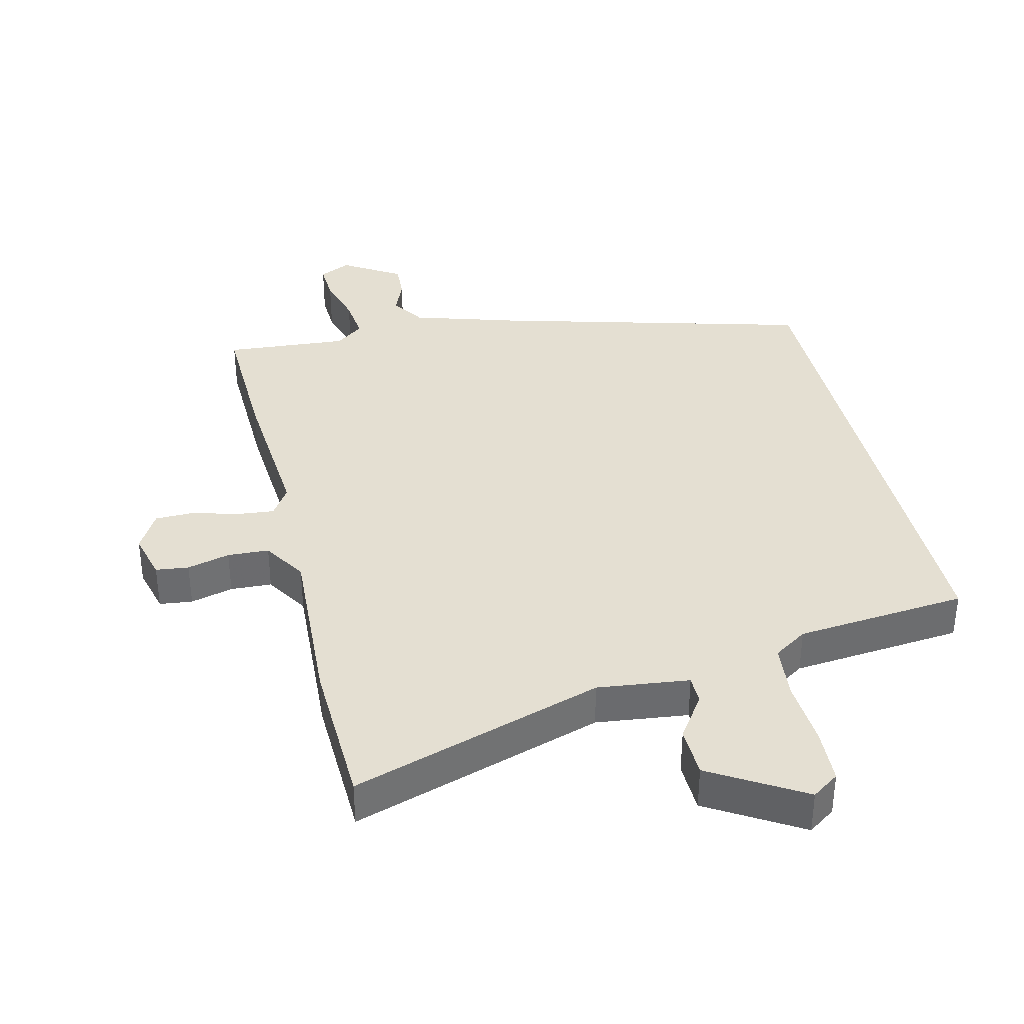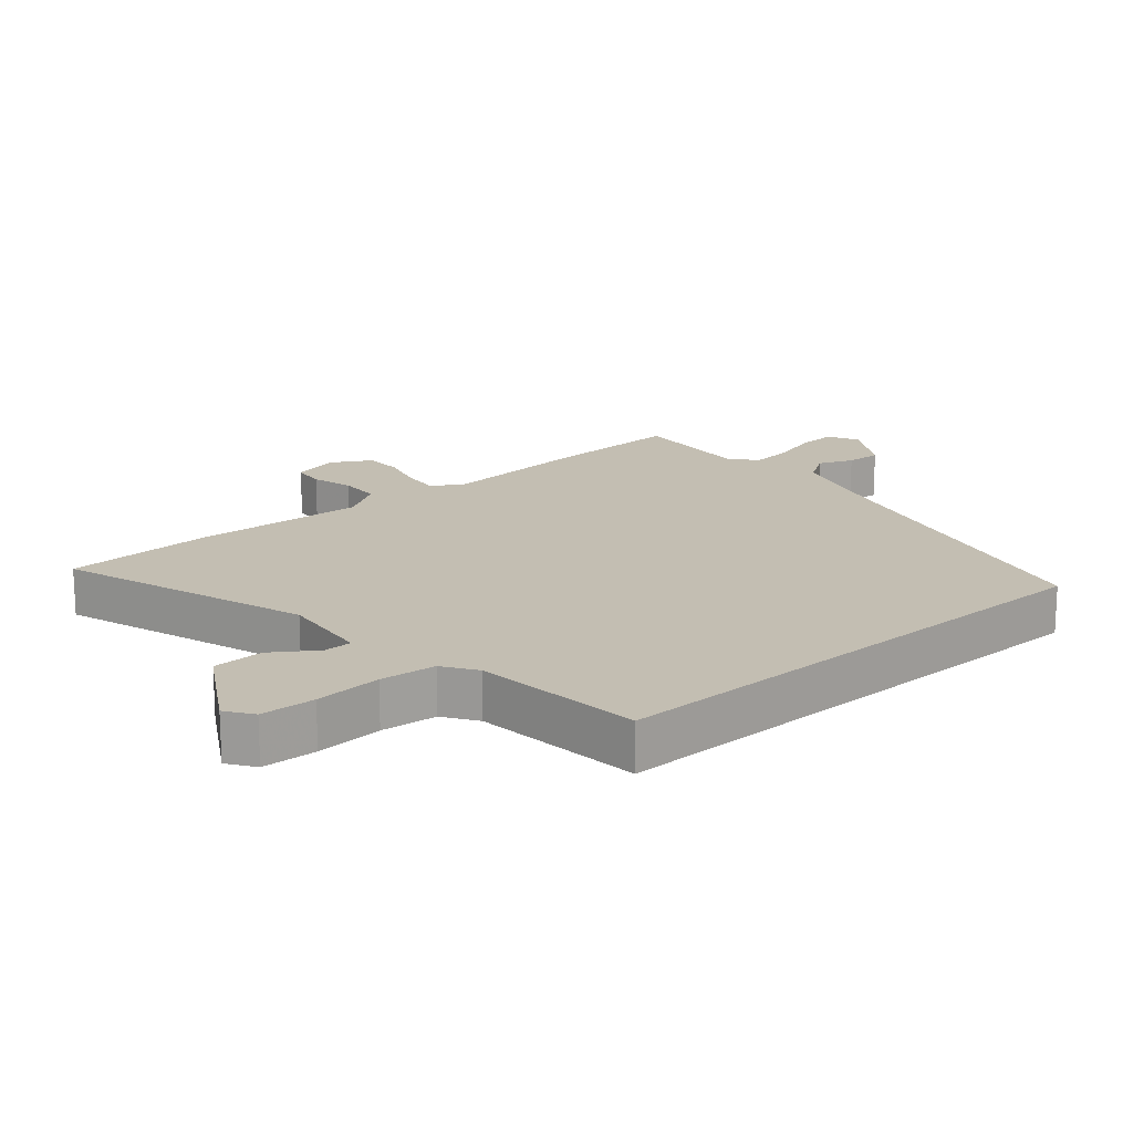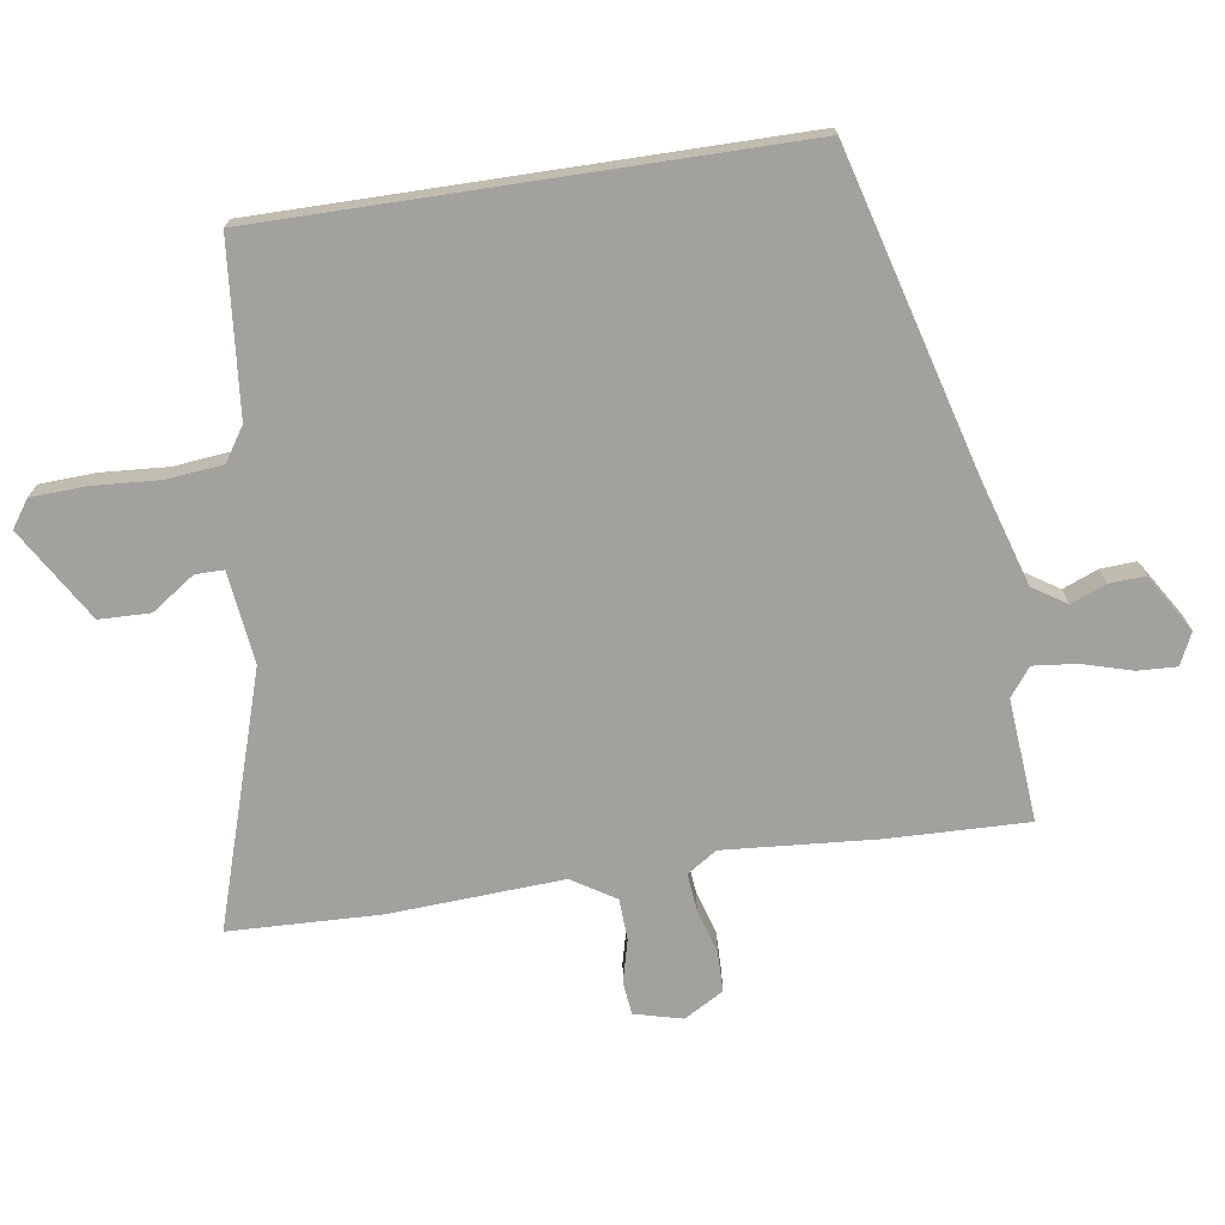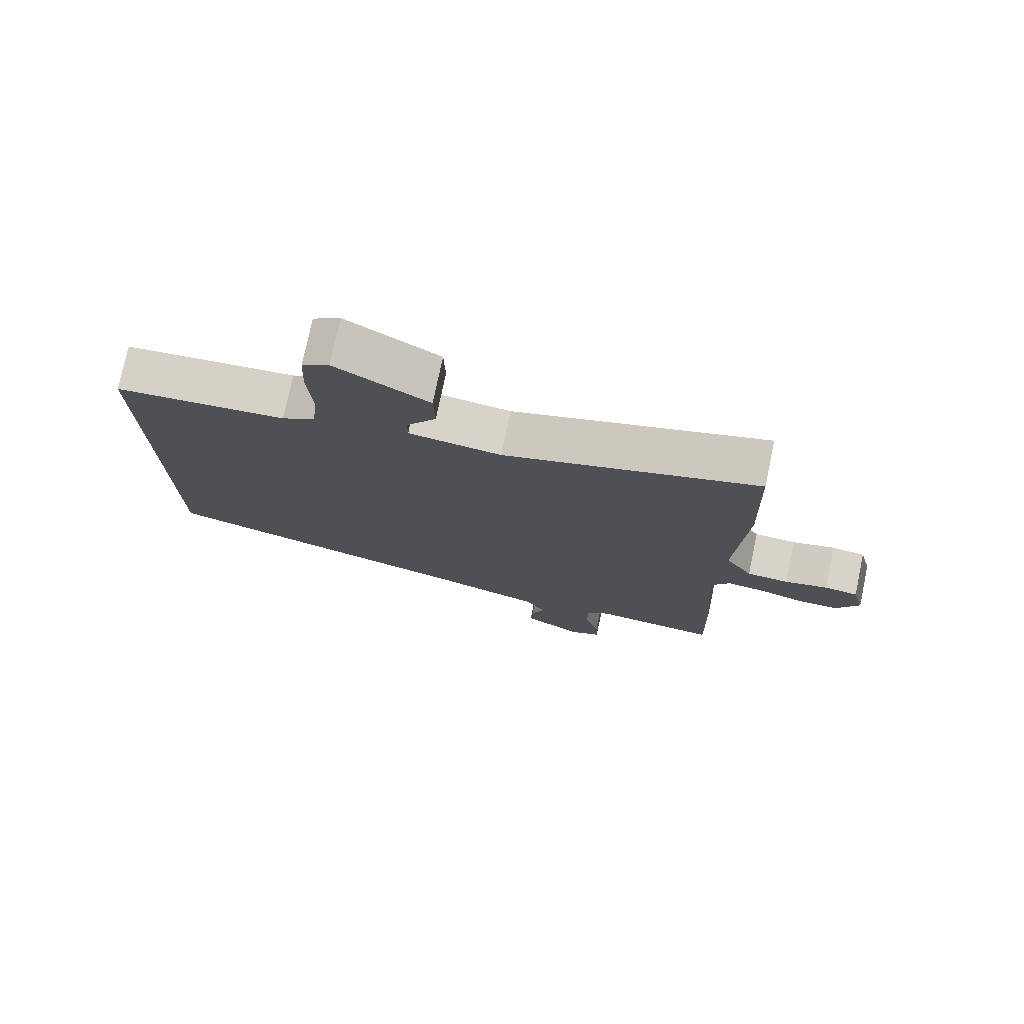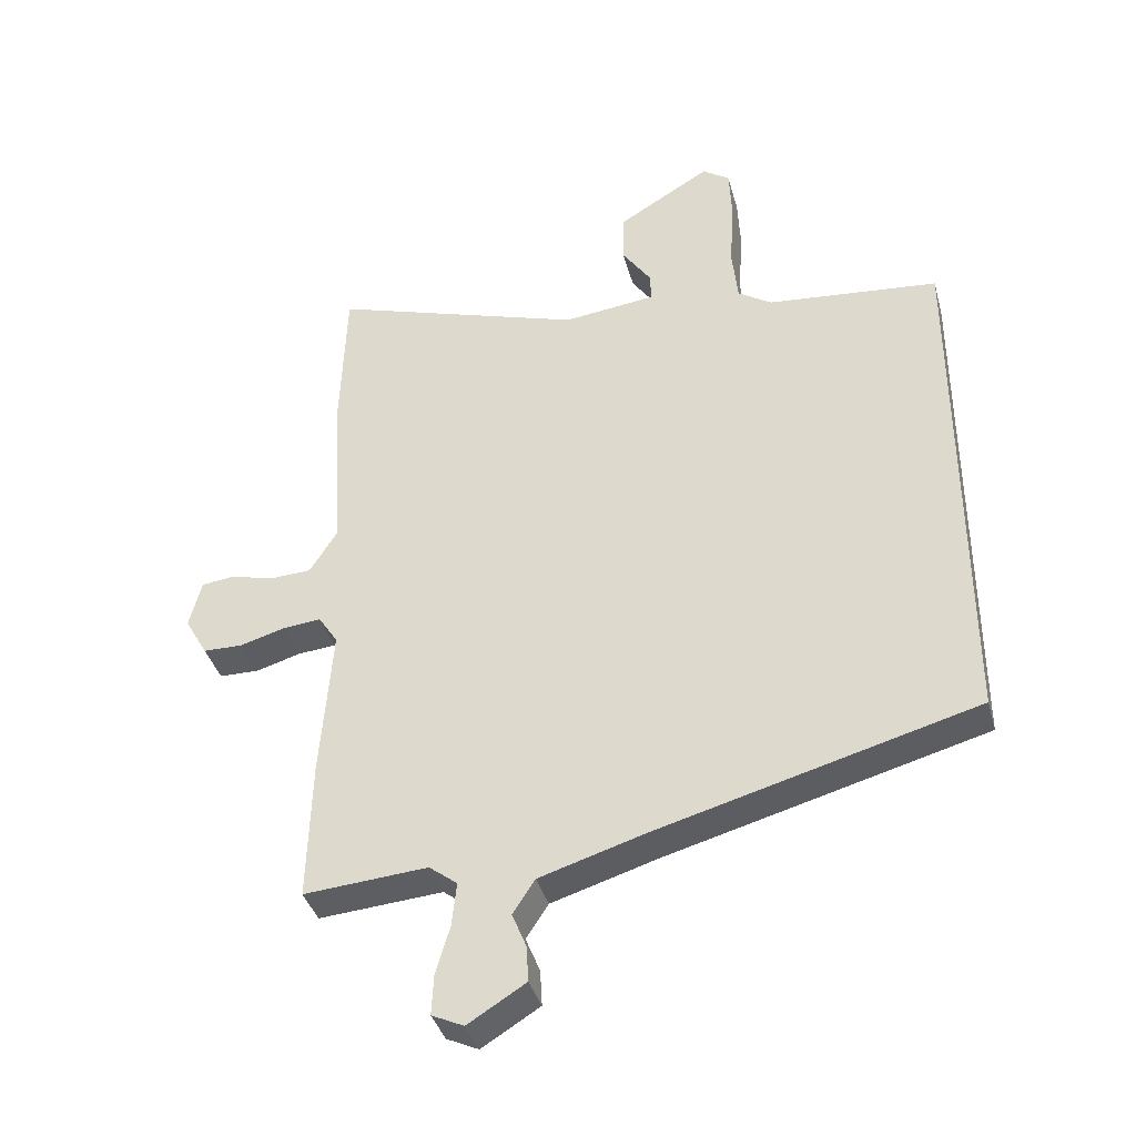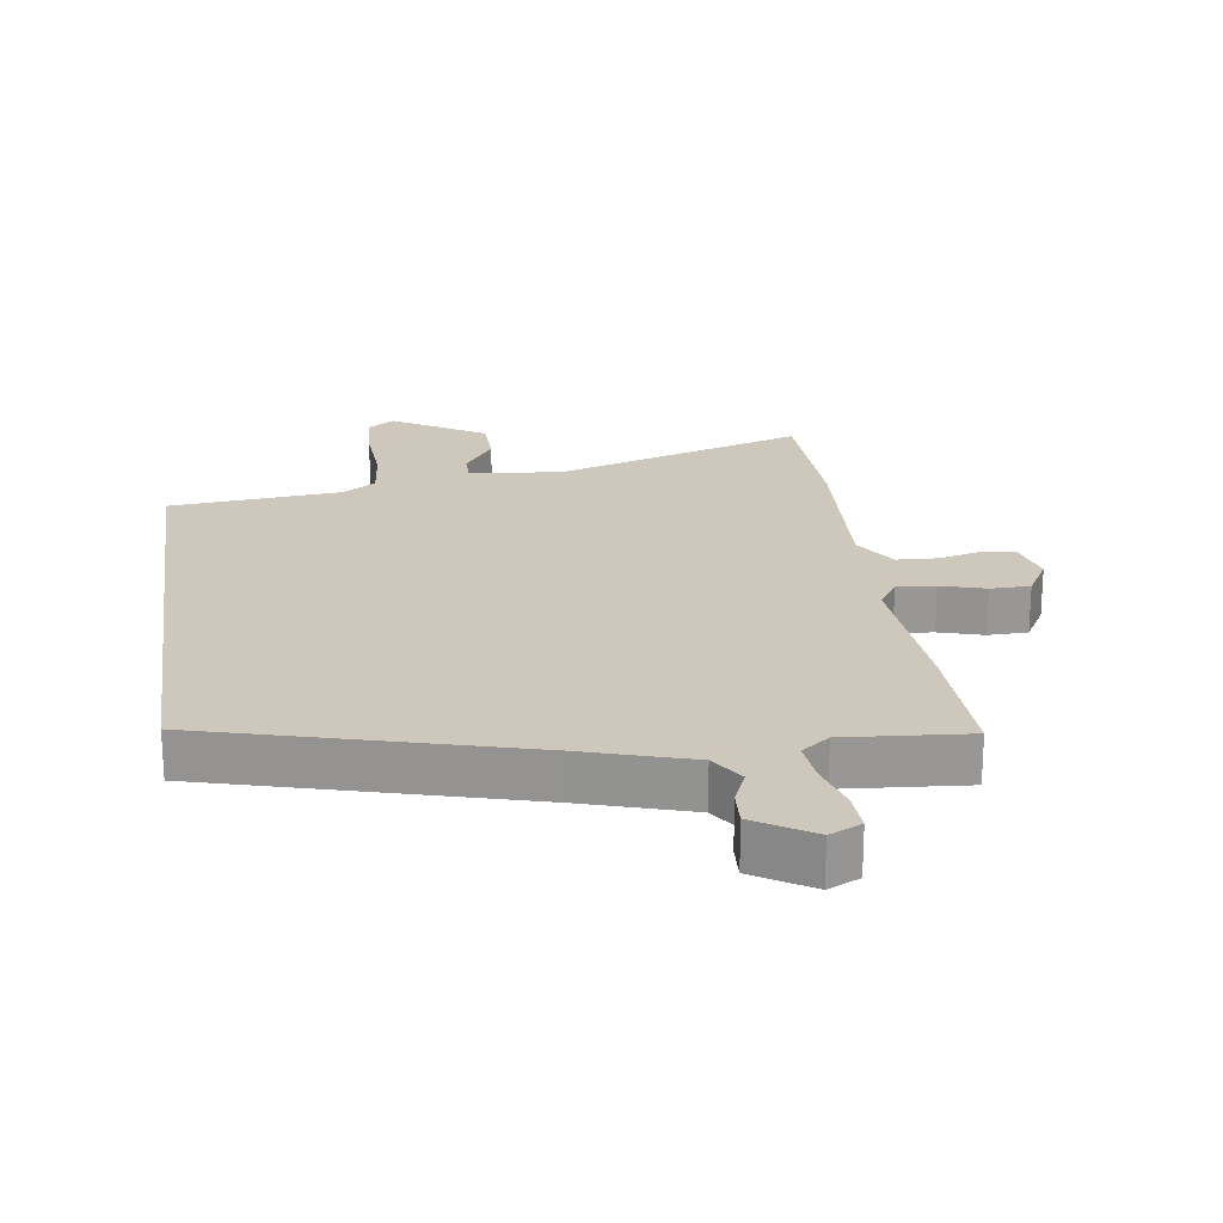
<metadata>
{"format":"obj","ext":"obj","renderer":"f3d","projection":"perspective","resolution":1024,"background":"white","views":[{"elev":37.0,"azim":-13.5,"up":"+Y"},{"elev":17.4,"azim":48.8,"up":"+Y"},{"elev":-72.1,"azim":98.6,"up":"+Y"},{"elev":76.4,"azim":-168.1,"up":"+Z"},{"elev":-38.4,"azim":15.0,"up":"+Z"},{"elev":22.0,"azim":172.0,"up":"+Y"}]}
</metadata>
<code>
v -0.501 0.07 -0.546
v -0.495 0.07 -0.331
v -0.477 0.07 -0.095
v -0.507 0.07 -0.049
v -0.566 0.07 -0.055
v -0.635 0.07 -0.075
v -0.696 0.07 -0.074
v -0.731 0.07 -0.013
v -0.712 0.07 0.061
v -0.661 0.07 0.067
v -0.595 0.07 0.05
v -0.531 0.07 0.053
v -0.489 0.07 0.12
v -0.504 0.07 0.388
v -0.496 0.07 0.621
v -0.106 0.07 0.497
v 0.036 0.07 0.514
v 0.036 0.07 0.558
v -0.01 0.07 0.625
v -0.008 0.07 0.704
v 0.135 0.07 0.79
v 0.177 0.07 0.761
v 0.181 0.07 0.676
v 0.174 0.07 0.572
v 0.183 0.07 0.485
v 0.235 0.07 0.451
v 0.5 0.07 0.426
v 0.5 0.07 -0.392
v 0.011 0.07 -0.525
v -0.153 0.07 -0.575
v -0.187 0.07 -0.627
v -0.165 0.07 -0.681
v -0.162 0.07 -0.736
v -0.251 0.07 -0.791
v -0.3 0.07 -0.768
v -0.297 0.07 -0.707
v -0.275 0.07 -0.631
v -0.268 0.07 -0.564
v -0.311 0.07 -0.531
v -0.501 0 -0.546
v -0.495 0 -0.331
v -0.477 0 -0.095
v -0.507 0 -0.049
v -0.566 0 -0.055
v -0.635 0 -0.075
v -0.696 0 -0.074
v -0.731 0 -0.013
v -0.712 0 0.061
v -0.661 0 0.067
v -0.595 0 0.05
v -0.531 0 0.053
v -0.489 0 0.12
v -0.504 0 0.388
v -0.496 0 0.621
v -0.106 0 0.497
v 0.036 0 0.514
v 0.036 0 0.558
v -0.01 0 0.625
v -0.008 0 0.704
v 0.135 0 0.79
v 0.177 0 0.761
v 0.181 0 0.676
v 0.174 0 0.572
v 0.183 0 0.485
v 0.235 0 0.451
v 0.5 0 0.426
v 0.5 0 -0.392
v 0.011 0 -0.525
v -0.153 0 -0.575
v -0.187 0 -0.627
v -0.165 0 -0.681
v -0.162 0 -0.736
v -0.251 0 -0.791
v -0.3 0 -0.768
v -0.297 0 -0.707
v -0.275 0 -0.631
v -0.268 0 -0.564
v -0.311 0 -0.531
f 34 35 36 37
f 34 37 38
f 31 32 33 34
f 31 34 38
f 30 31 38
f 29 30 38 39
f 26 27 28 29
f 25 26 29 39
f 21 22 23 24
f 18 19 20 21
f 17 18 21 24
f 13 14 15 16
f 12 13 16 17
f 8 9 10 11
f 8 11 12
f 5 6 7 8
f 4 5 8 12
f 3 4 12 17
f 17 24 25 39
f 3 17 39
f 1 2 3 39
f 76 75 74 73
f 77 76 73
f 73 72 71 70
f 77 73 70
f 77 70 69
f 78 77 69 68
f 68 67 66 65
f 78 68 65 64
f 63 62 61 60
f 60 59 58 57
f 63 60 57 56
f 55 54 53 52
f 56 55 52 51
f 50 49 48 47
f 51 50 47
f 47 46 45 44
f 51 47 44 43
f 56 51 43 42
f 78 64 63 56
f 78 56 42
f 78 42 41 40
f 1 40 41 2
f 2 41 42 3
f 3 42 43 4
f 4 43 44 5
f 5 44 45 6
f 6 45 46 7
f 7 46 47 8
f 8 47 48 9
f 9 48 49 10
f 10 49 50 11
f 11 50 51 12
f 12 51 52 13
f 13 52 53 14
f 14 53 54 15
f 15 54 55 16
f 16 55 56 17
f 17 56 57 18
f 18 57 58 19
f 19 58 59 20
f 20 59 60 21
f 21 60 61 22
f 22 61 62 23
f 23 62 63 24
f 24 63 64 25
f 25 64 65 26
f 26 65 66 27
f 27 66 67 28
f 28 67 68 29
f 29 68 69 30
f 30 69 70 31
f 31 70 71 32
f 32 71 72 33
f 33 72 73 34
f 34 73 74 35
f 35 74 75 36
f 36 75 76 37
f 37 76 77 38
f 38 77 78 39
f 39 78 40 1

</code>
